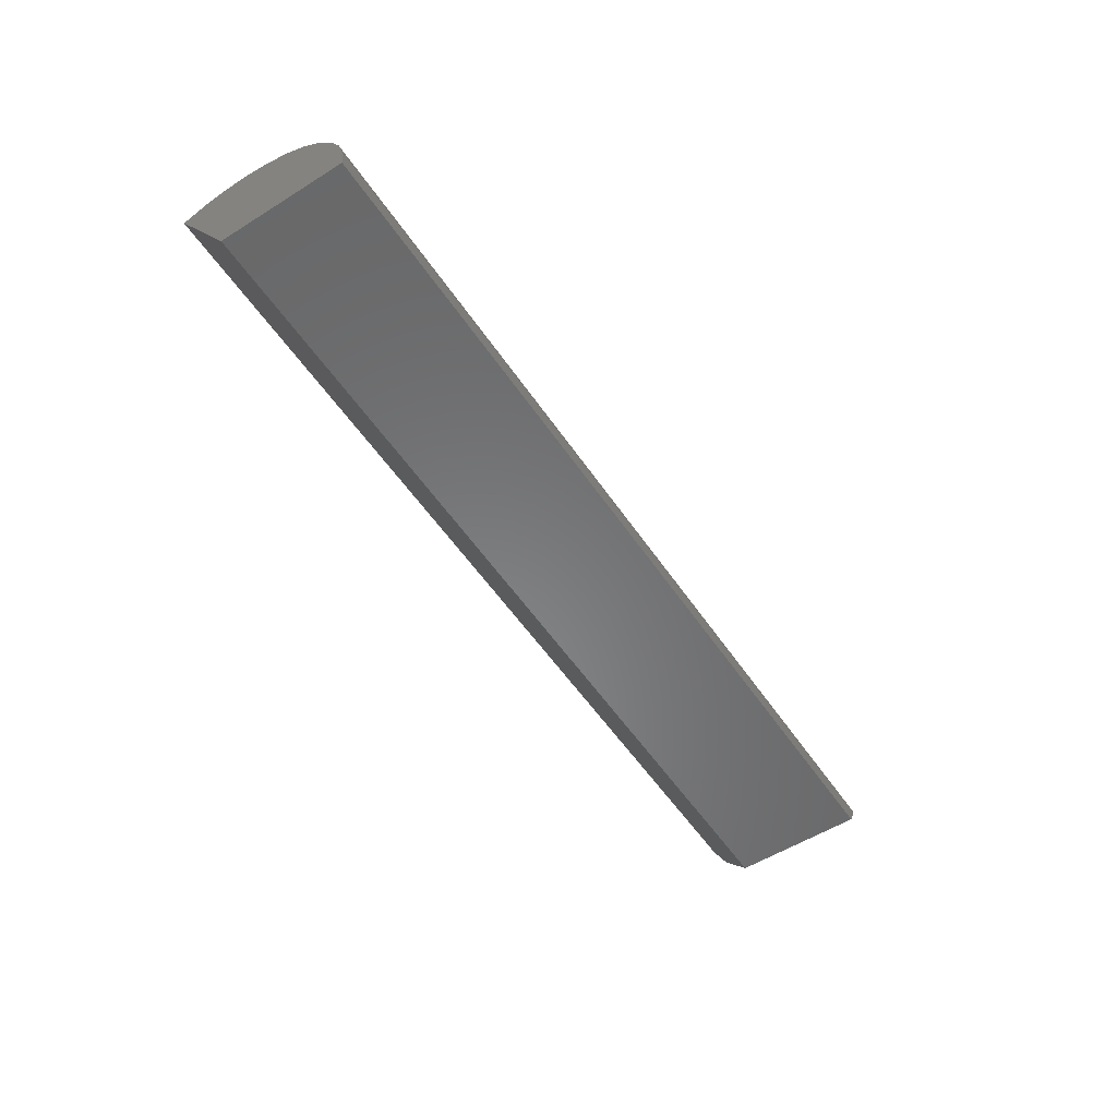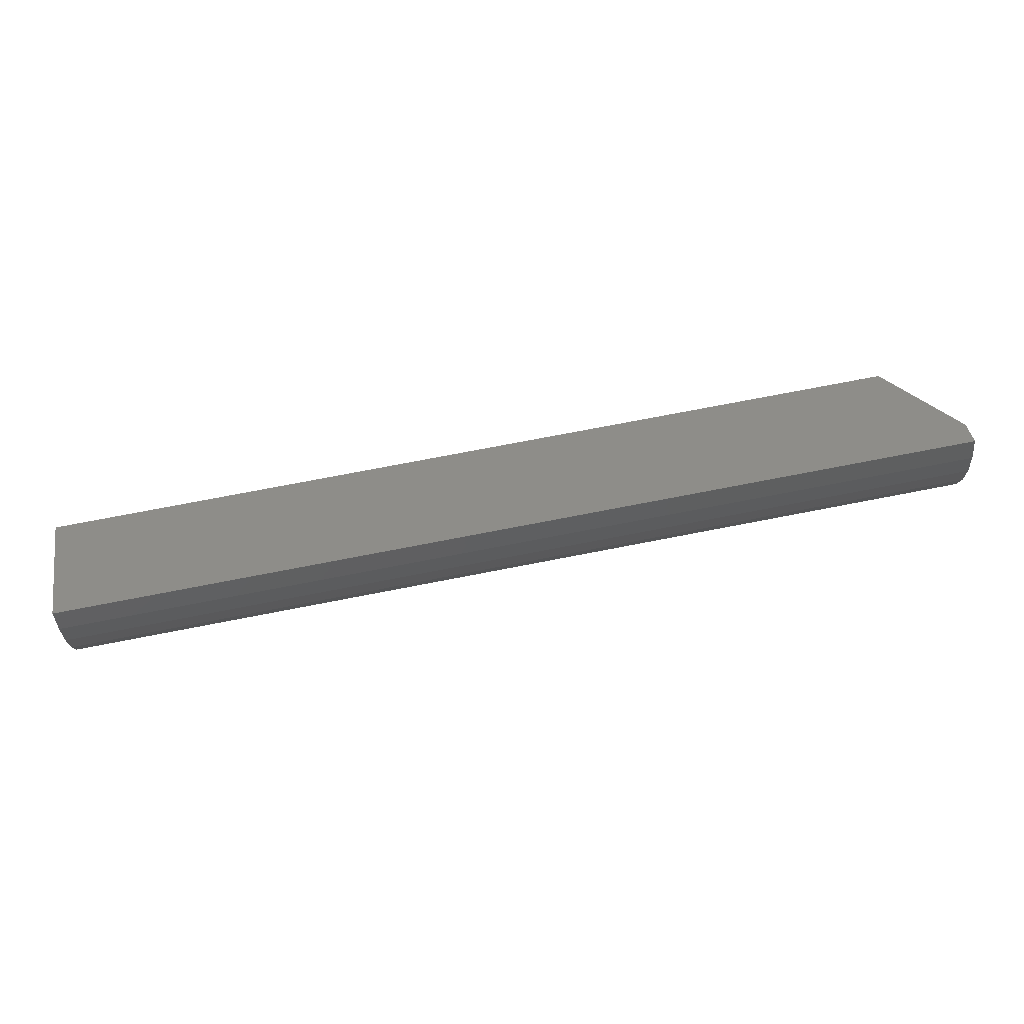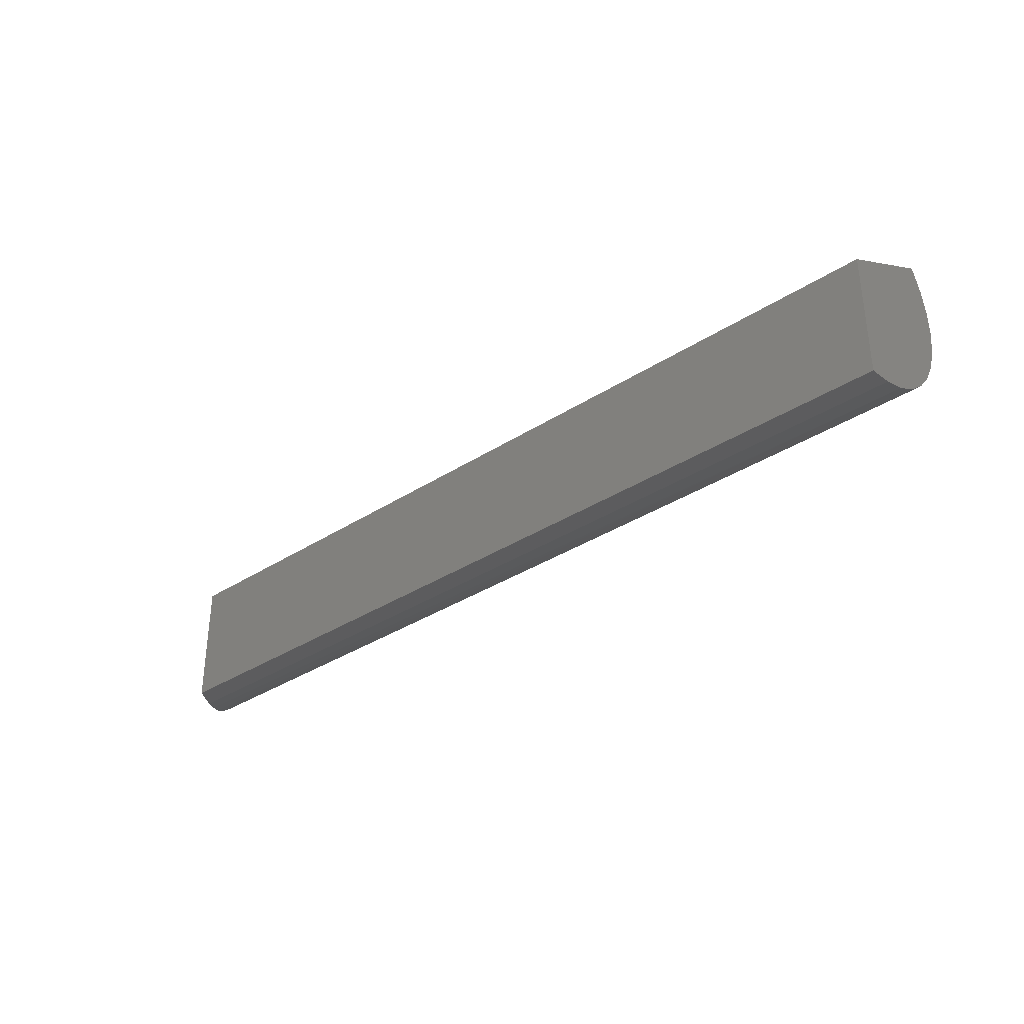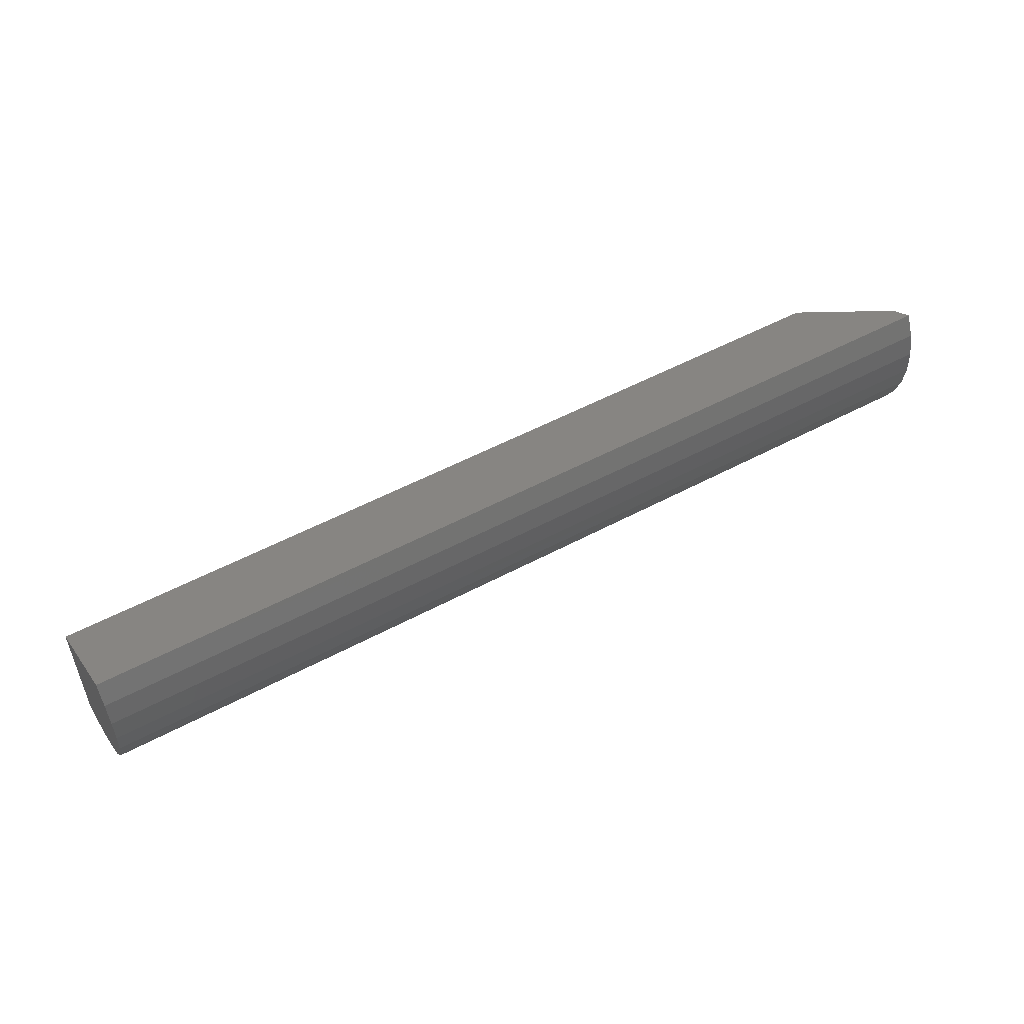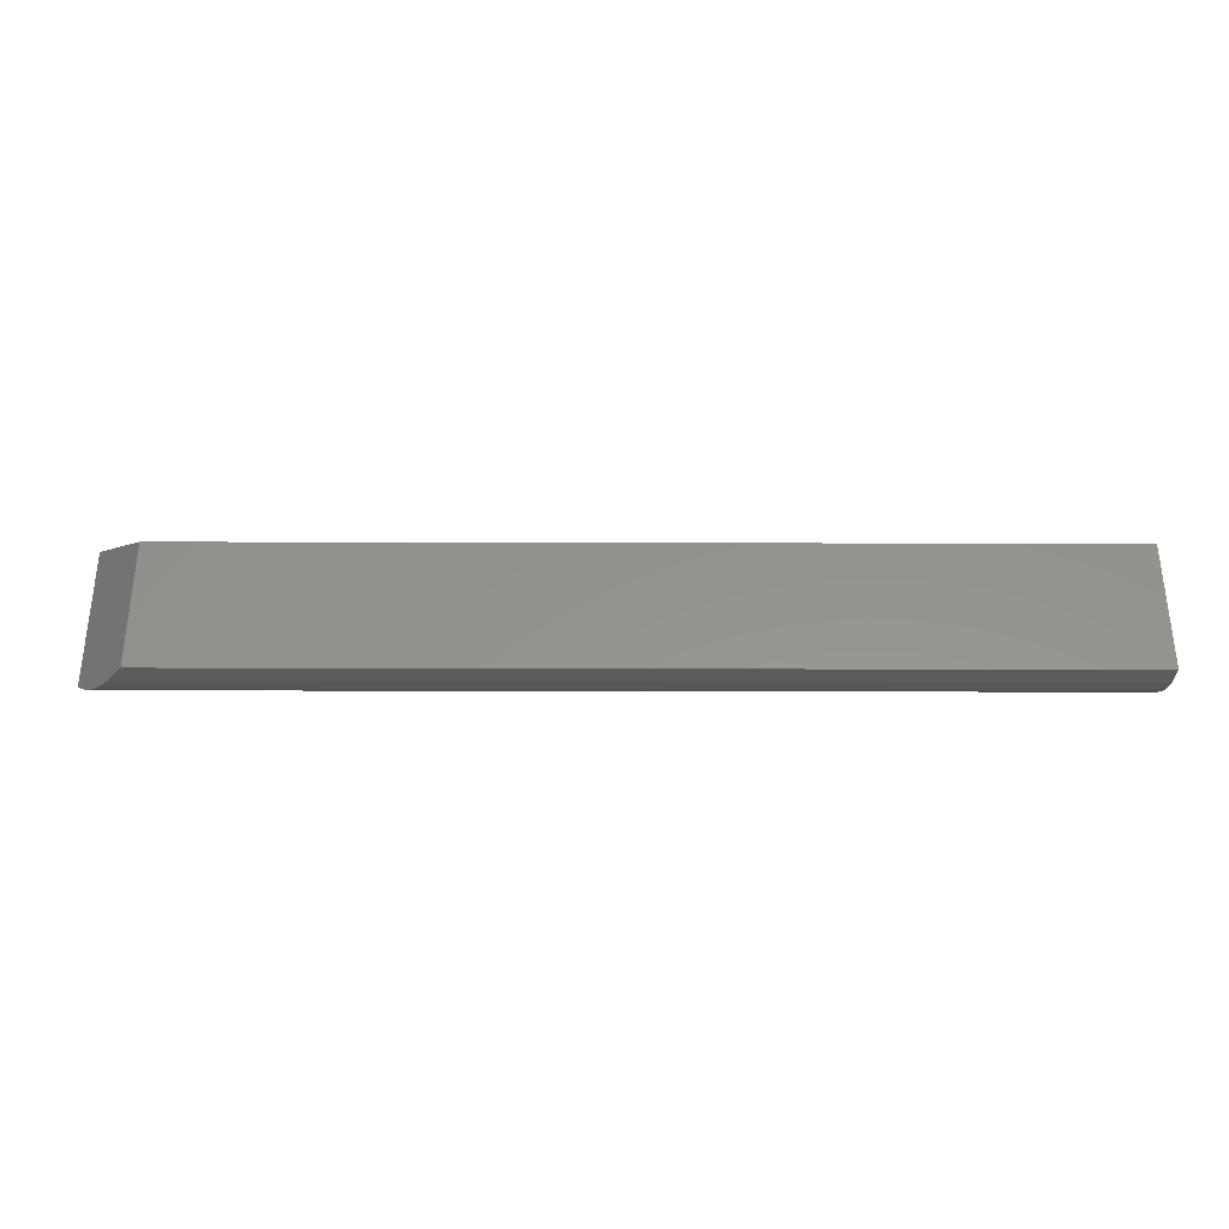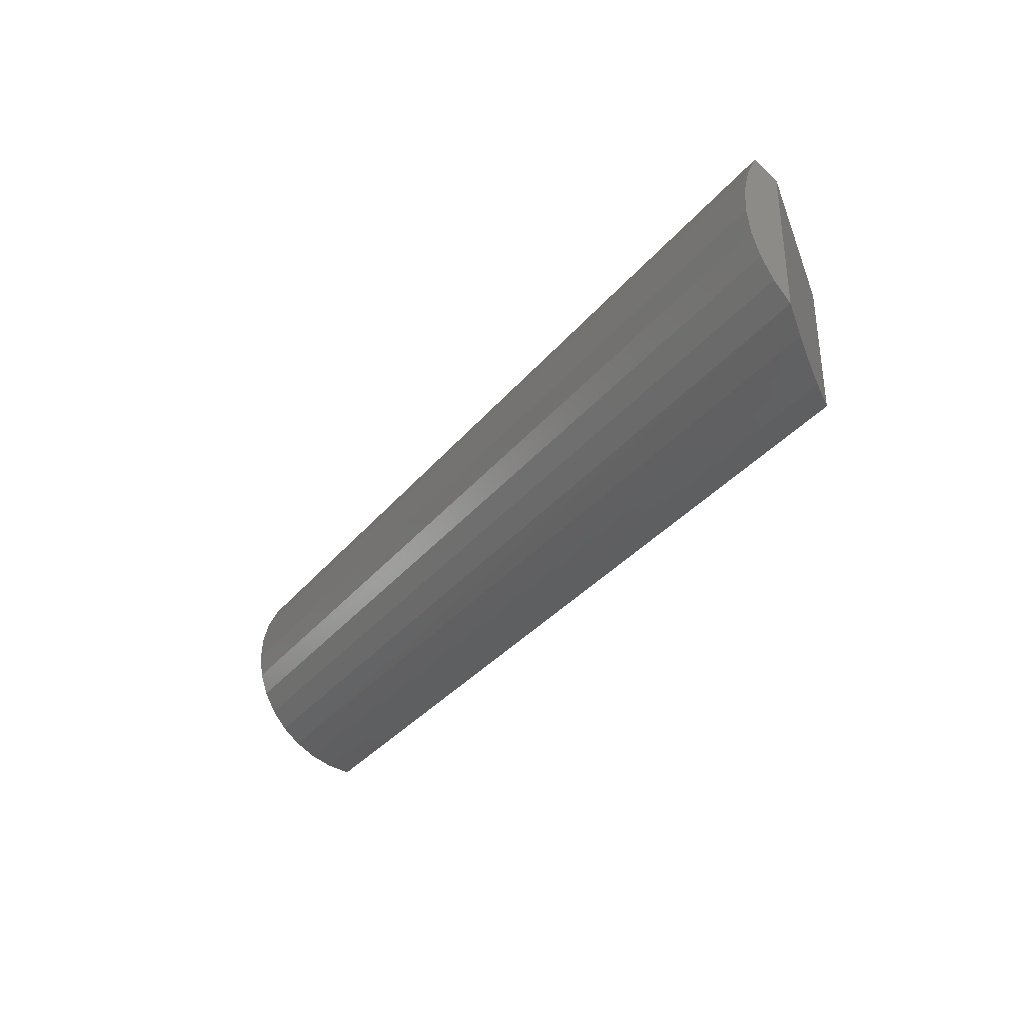
<metadata>
{"format":"stl","ext":"stl","renderer":"f3d","projection":"perspective","resolution":1024,"background":"white","views":[{"elev":-54.9,"azim":-56.5,"up":"+Z"},{"elev":71.9,"azim":-11.1,"up":"+Y"},{"elev":-34.3,"azim":-138.8,"up":"+Y"},{"elev":52.2,"azim":-30.1,"up":"+Y"},{"elev":-33.4,"azim":179.8,"up":"+Y"},{"elev":-34.1,"azim":56.9,"up":"+Y"}]}
</metadata>
<code>
# stl→obj: 28 verts, 52 faces
v 0 0.1539 0.08888
v 0.75 0.1539 0.08888
v 0 0.1026 0
v 0.75 0.1432 0.07031
v 0.7031 0.1026 0
v 0 0 0
v 0.7031 0 0
v 0.75 0.1361 0.09702
v 0.75 0.07804 0.09964
v 0.75 0.05954 0.09315
v 0.75 0.09745 0.1025
v 0.75 0.117 0.1016
v 0.75 0.04261 0.08325
v 0.75 0.02787 0.07031
v 0 0.1362 0.09699
v 0 0.1172 0.1016
v 0 0.09775 0.1025
v 0 0.07844 0.09974
v 0 0.06 0.09336
v 0 0.0431 0.0836
v 0 0.02835 0.07082
v 0 0.01629 0.05549
v 0 0.007352 0.03814
v 0.7319 0.009527 0.04317
v 0.7387 0.01498 0.05338
v 0 0.001855 0.01942
v 0.7166 0.002008 0.0202
v 0.7243 0.00506 0.03182
f 1 2 3
f 3 2 4
f 3 4 5
f 6 3 7
f 7 3 5
f 8 9 10
f 11 9 8
f 12 11 8
f 2 8 10
f 2 10 13
f 2 13 14
f 2 14 4
f 2 1 8
f 8 1 15
f 8 15 12
f 12 15 16
f 12 16 11
f 11 16 17
f 11 17 9
f 9 17 18
f 9 18 10
f 10 18 19
f 10 19 13
f 13 19 20
f 13 20 14
f 14 20 21
f 14 21 22
f 23 24 22
f 22 24 25
f 22 25 14
f 6 7 26
f 26 7 27
f 26 27 23
f 23 27 28
f 23 28 24
f 7 5 4
f 7 4 14
f 7 14 25
f 7 25 24
f 7 24 28
f 7 28 27
f 19 18 15
f 15 18 17
f 15 17 16
f 1 3 6
f 1 6 26
f 1 26 23
f 1 23 22
f 1 22 21
f 1 21 20
f 1 20 19
f 1 19 15

</code>
